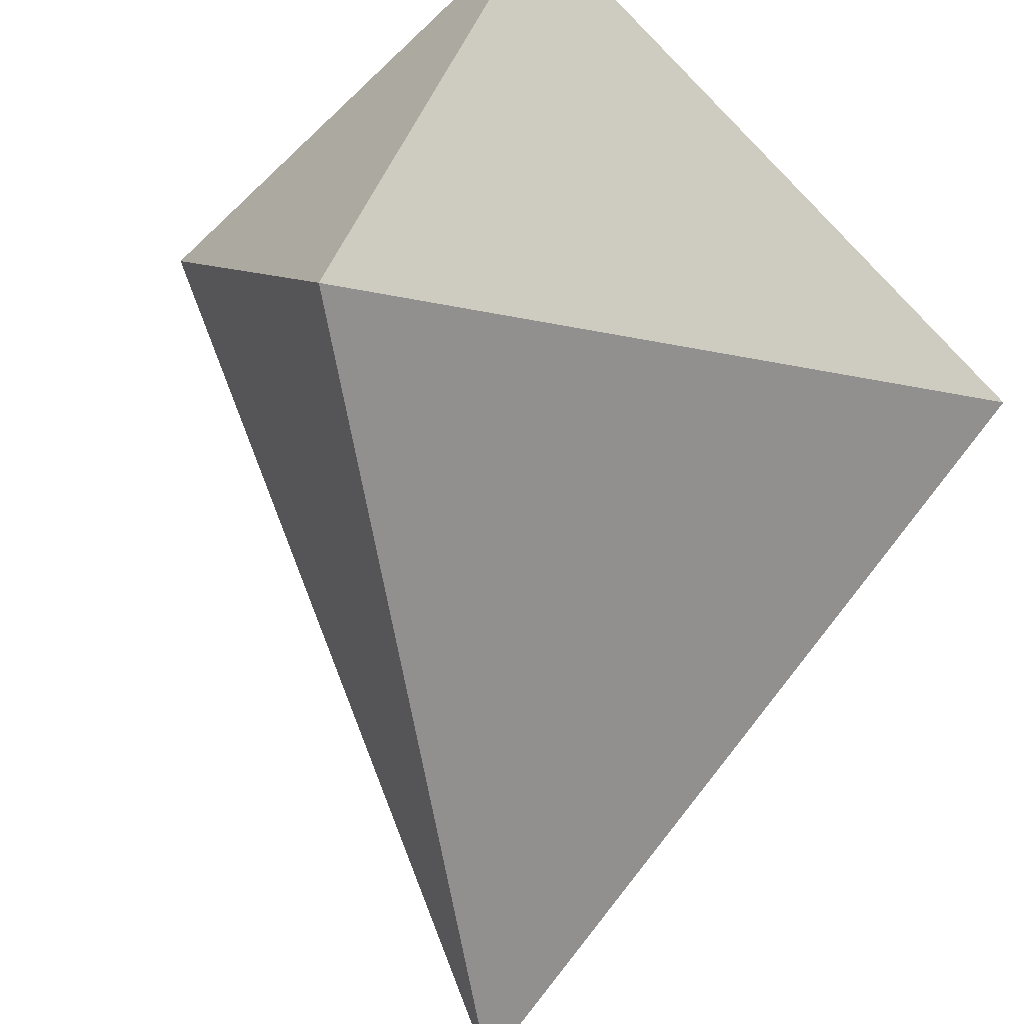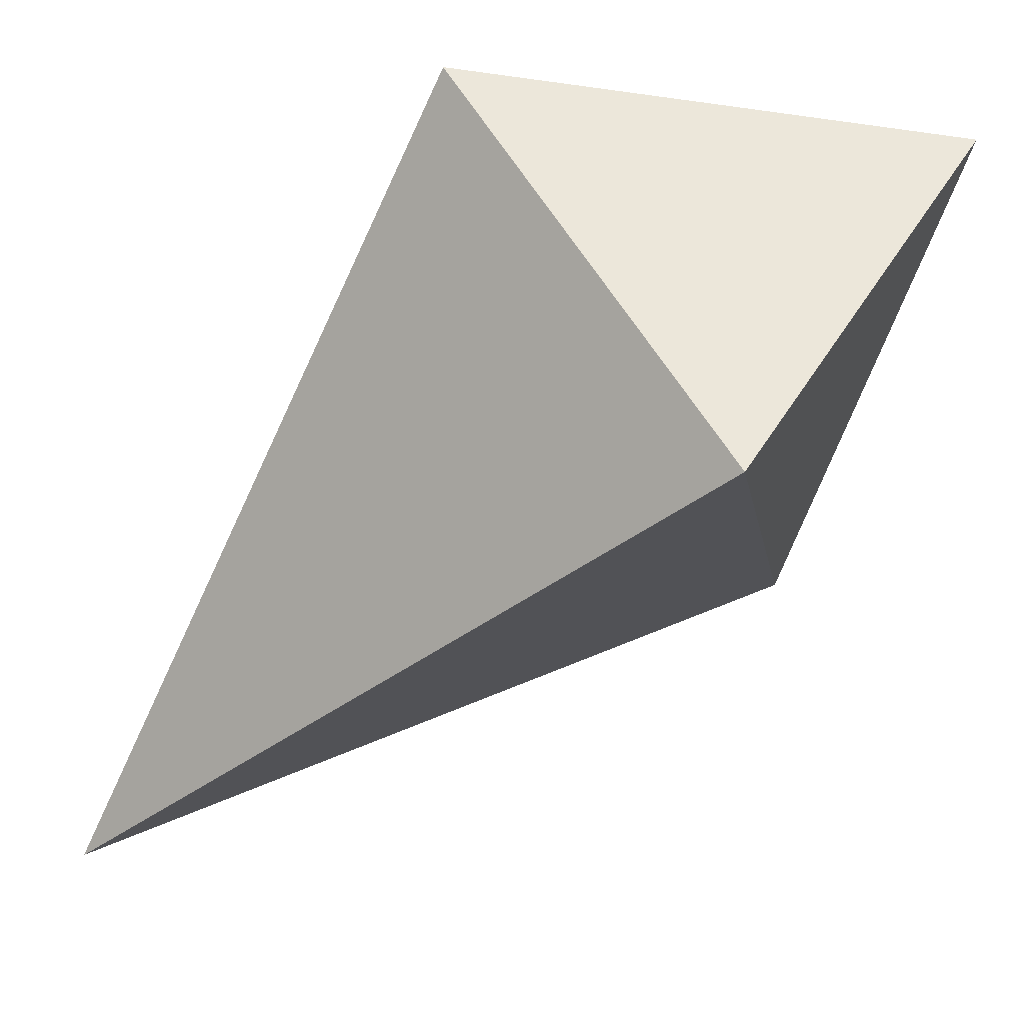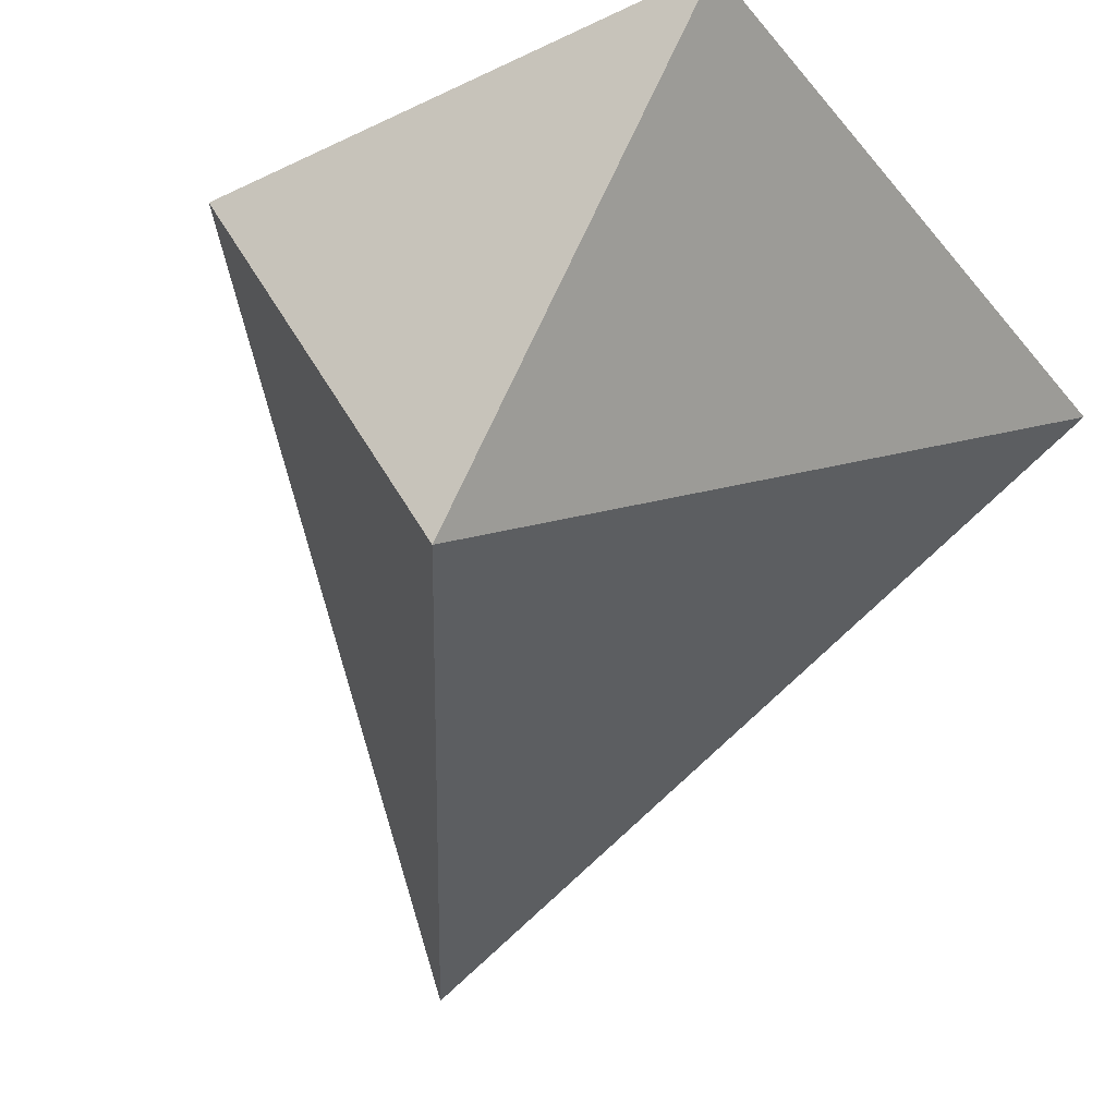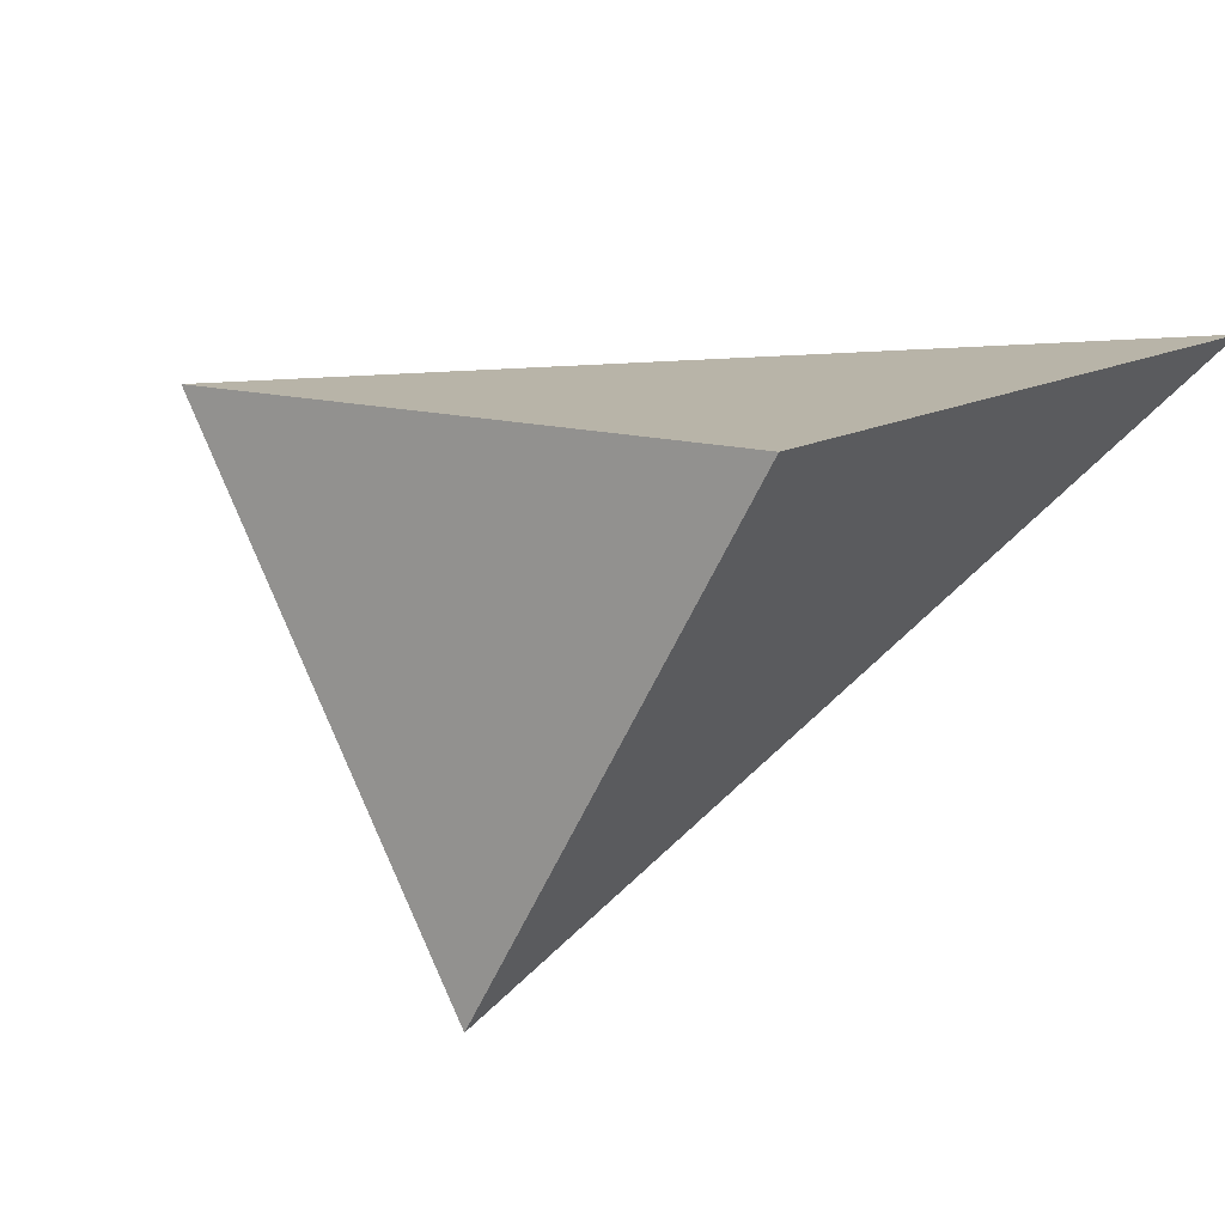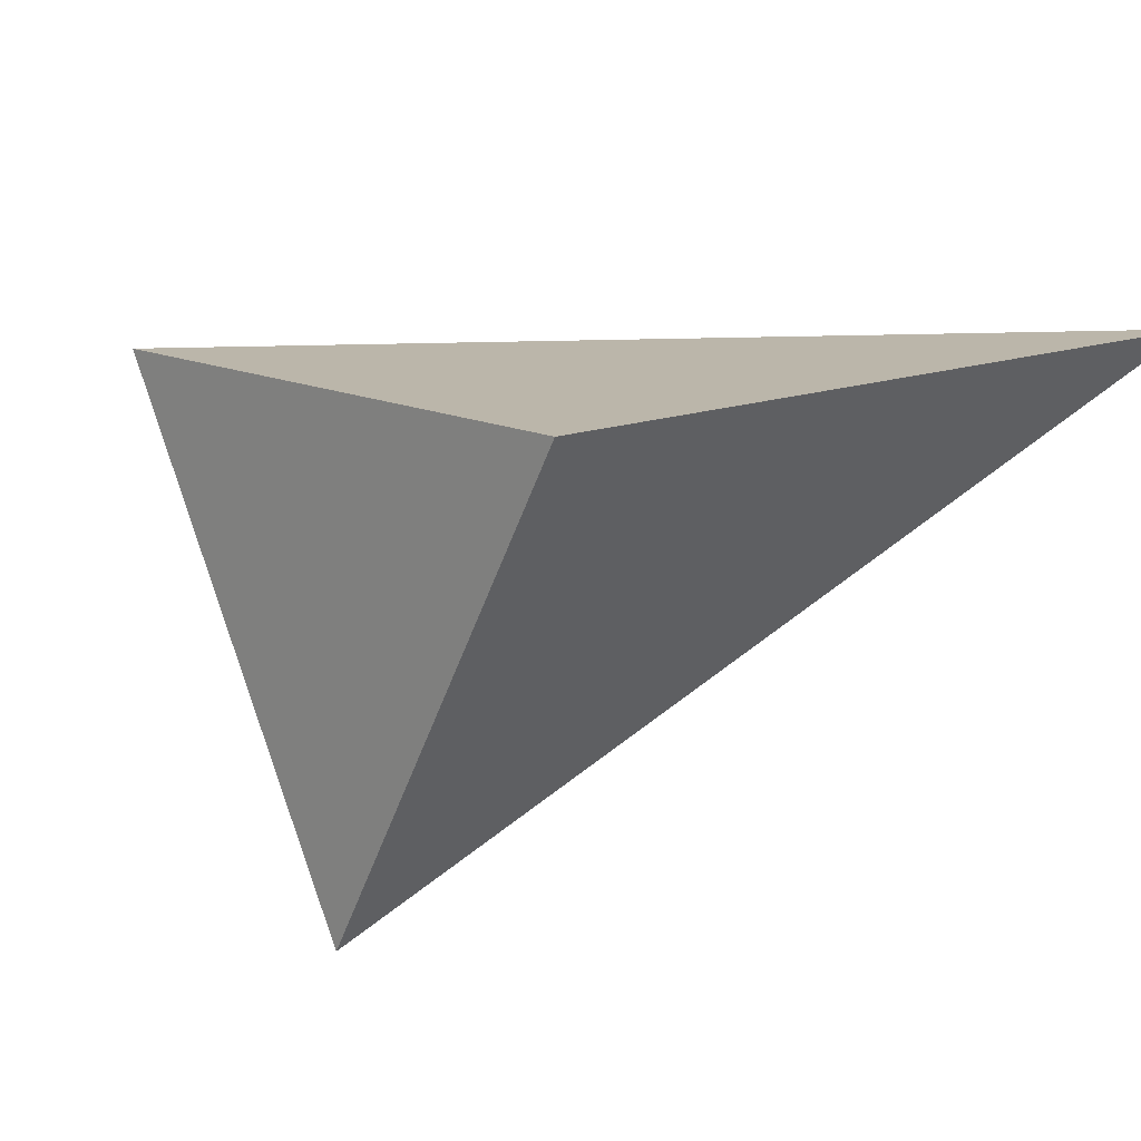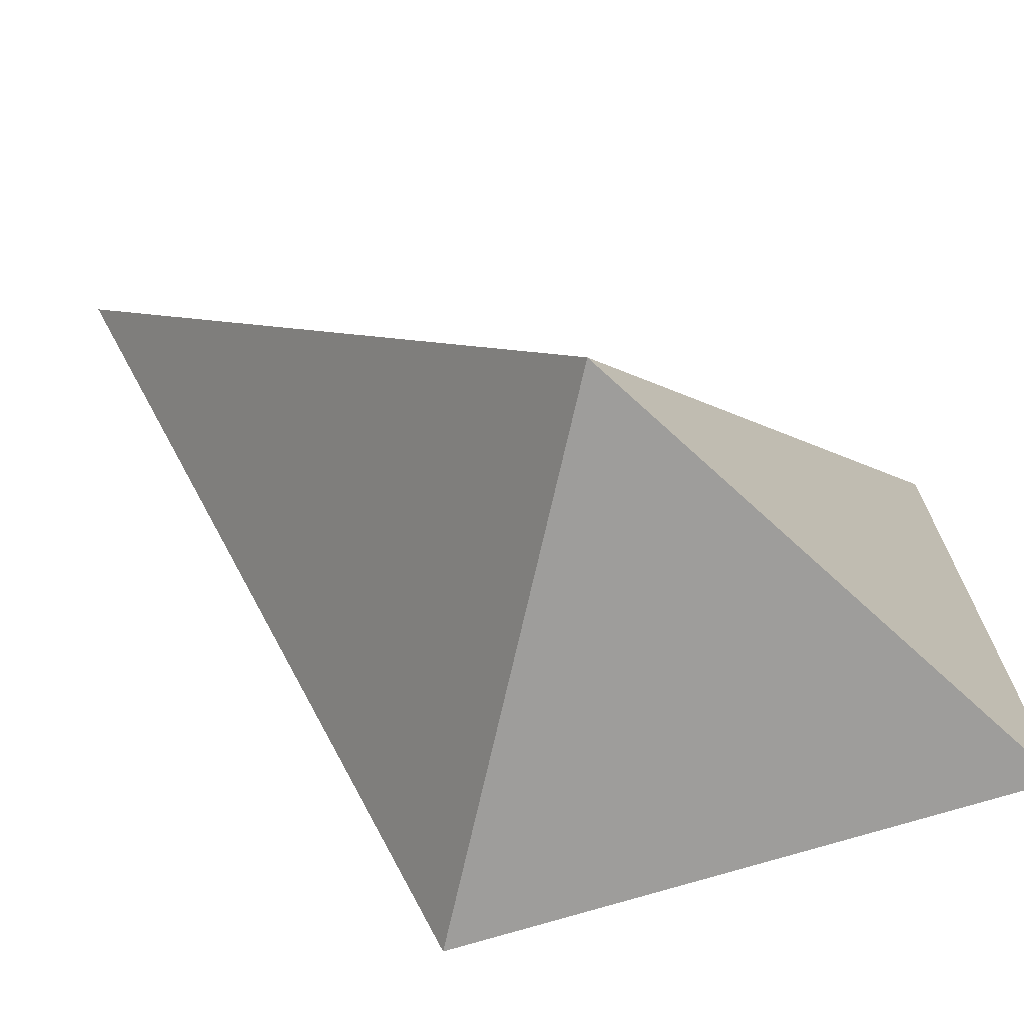
<metadata>
{"format":"obj","ext":"obj","renderer":"f3d","projection":"perspective","resolution":1024,"background":"white","views":[{"elev":-59.6,"azim":-136.0,"up":"+Y"},{"elev":-38.2,"azim":170.0,"up":"+Y"},{"elev":-32.0,"azim":-146.7,"up":"+Y"},{"elev":13.0,"azim":-144.6,"up":"+Y"},{"elev":13.9,"azim":-132.2,"up":"+Y"},{"elev":-70.5,"azim":137.4,"up":"+Z"}]}
</metadata>
<code>
g default
v 2e-06 -3e-06 10.36
v 7.324 -3e-06 10.36
v 0 -1e-06 20.72
v 3.662 -6.343 10.36
v 10.99 -6.343 20.72
g pSolid23 group1
f 3 2 1
f 4 3 1
f 2 4 1
f 3 5 2
f 3 4 5
f 5 4 2

</code>
